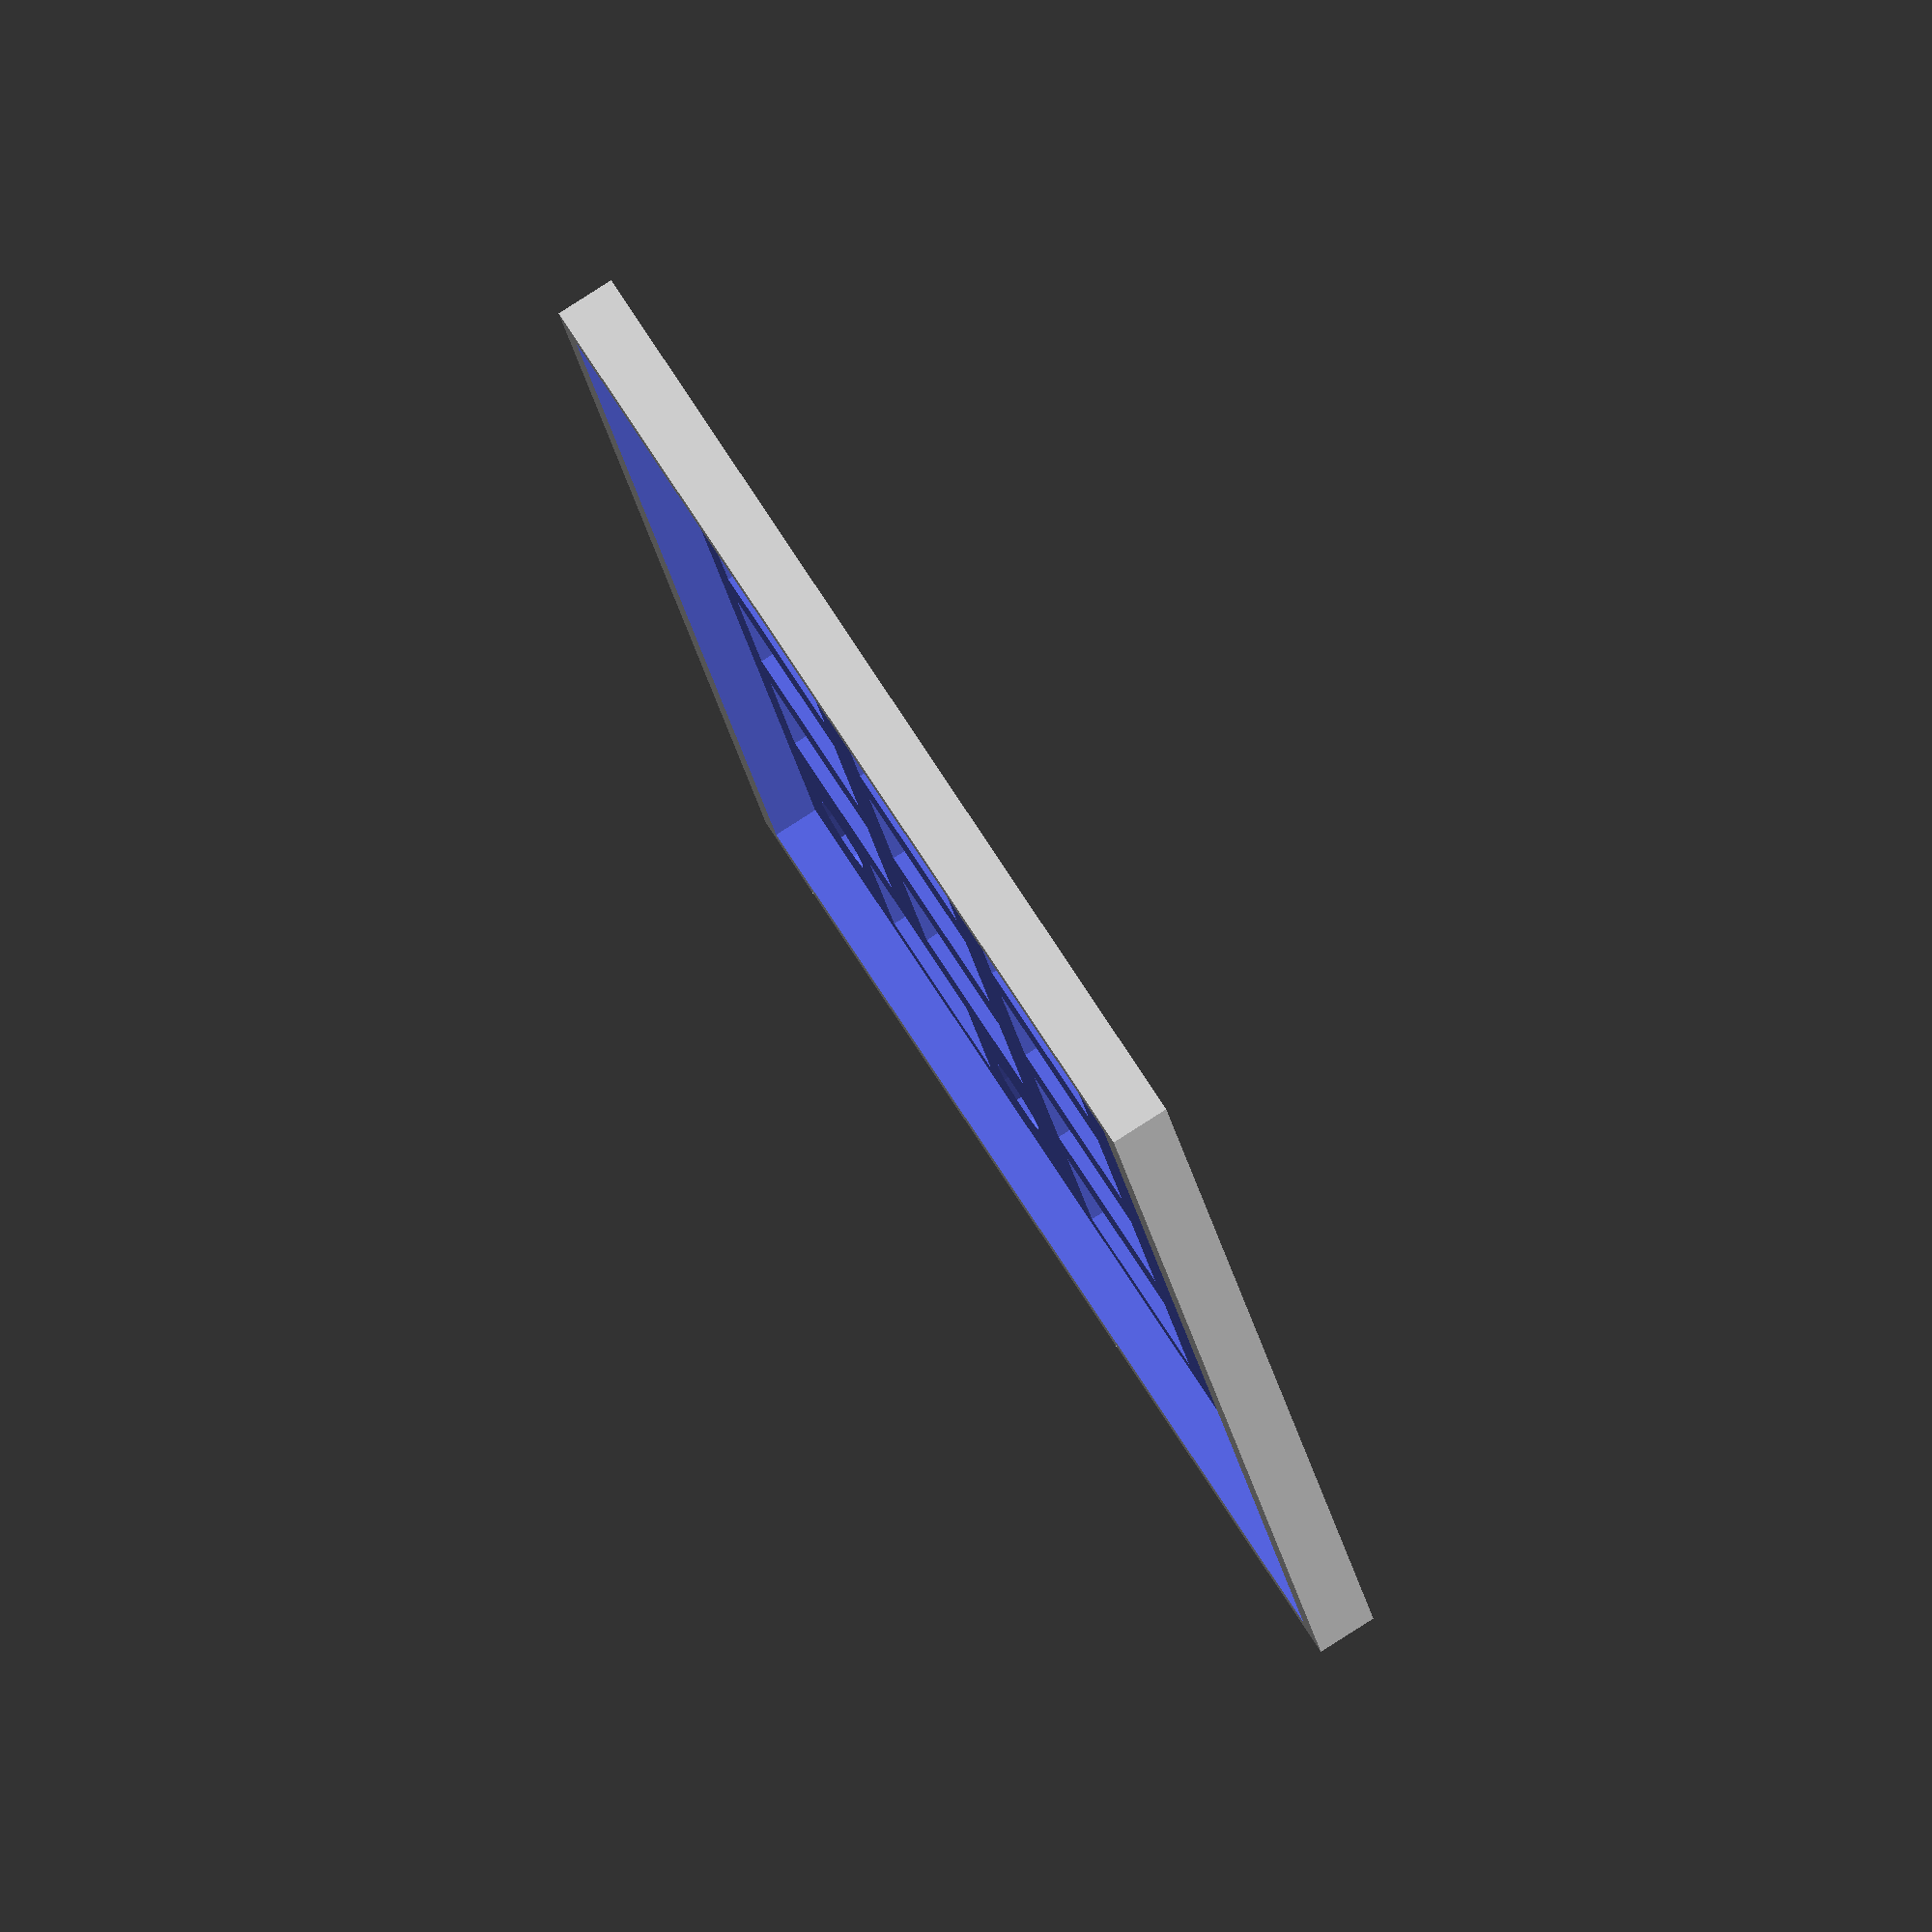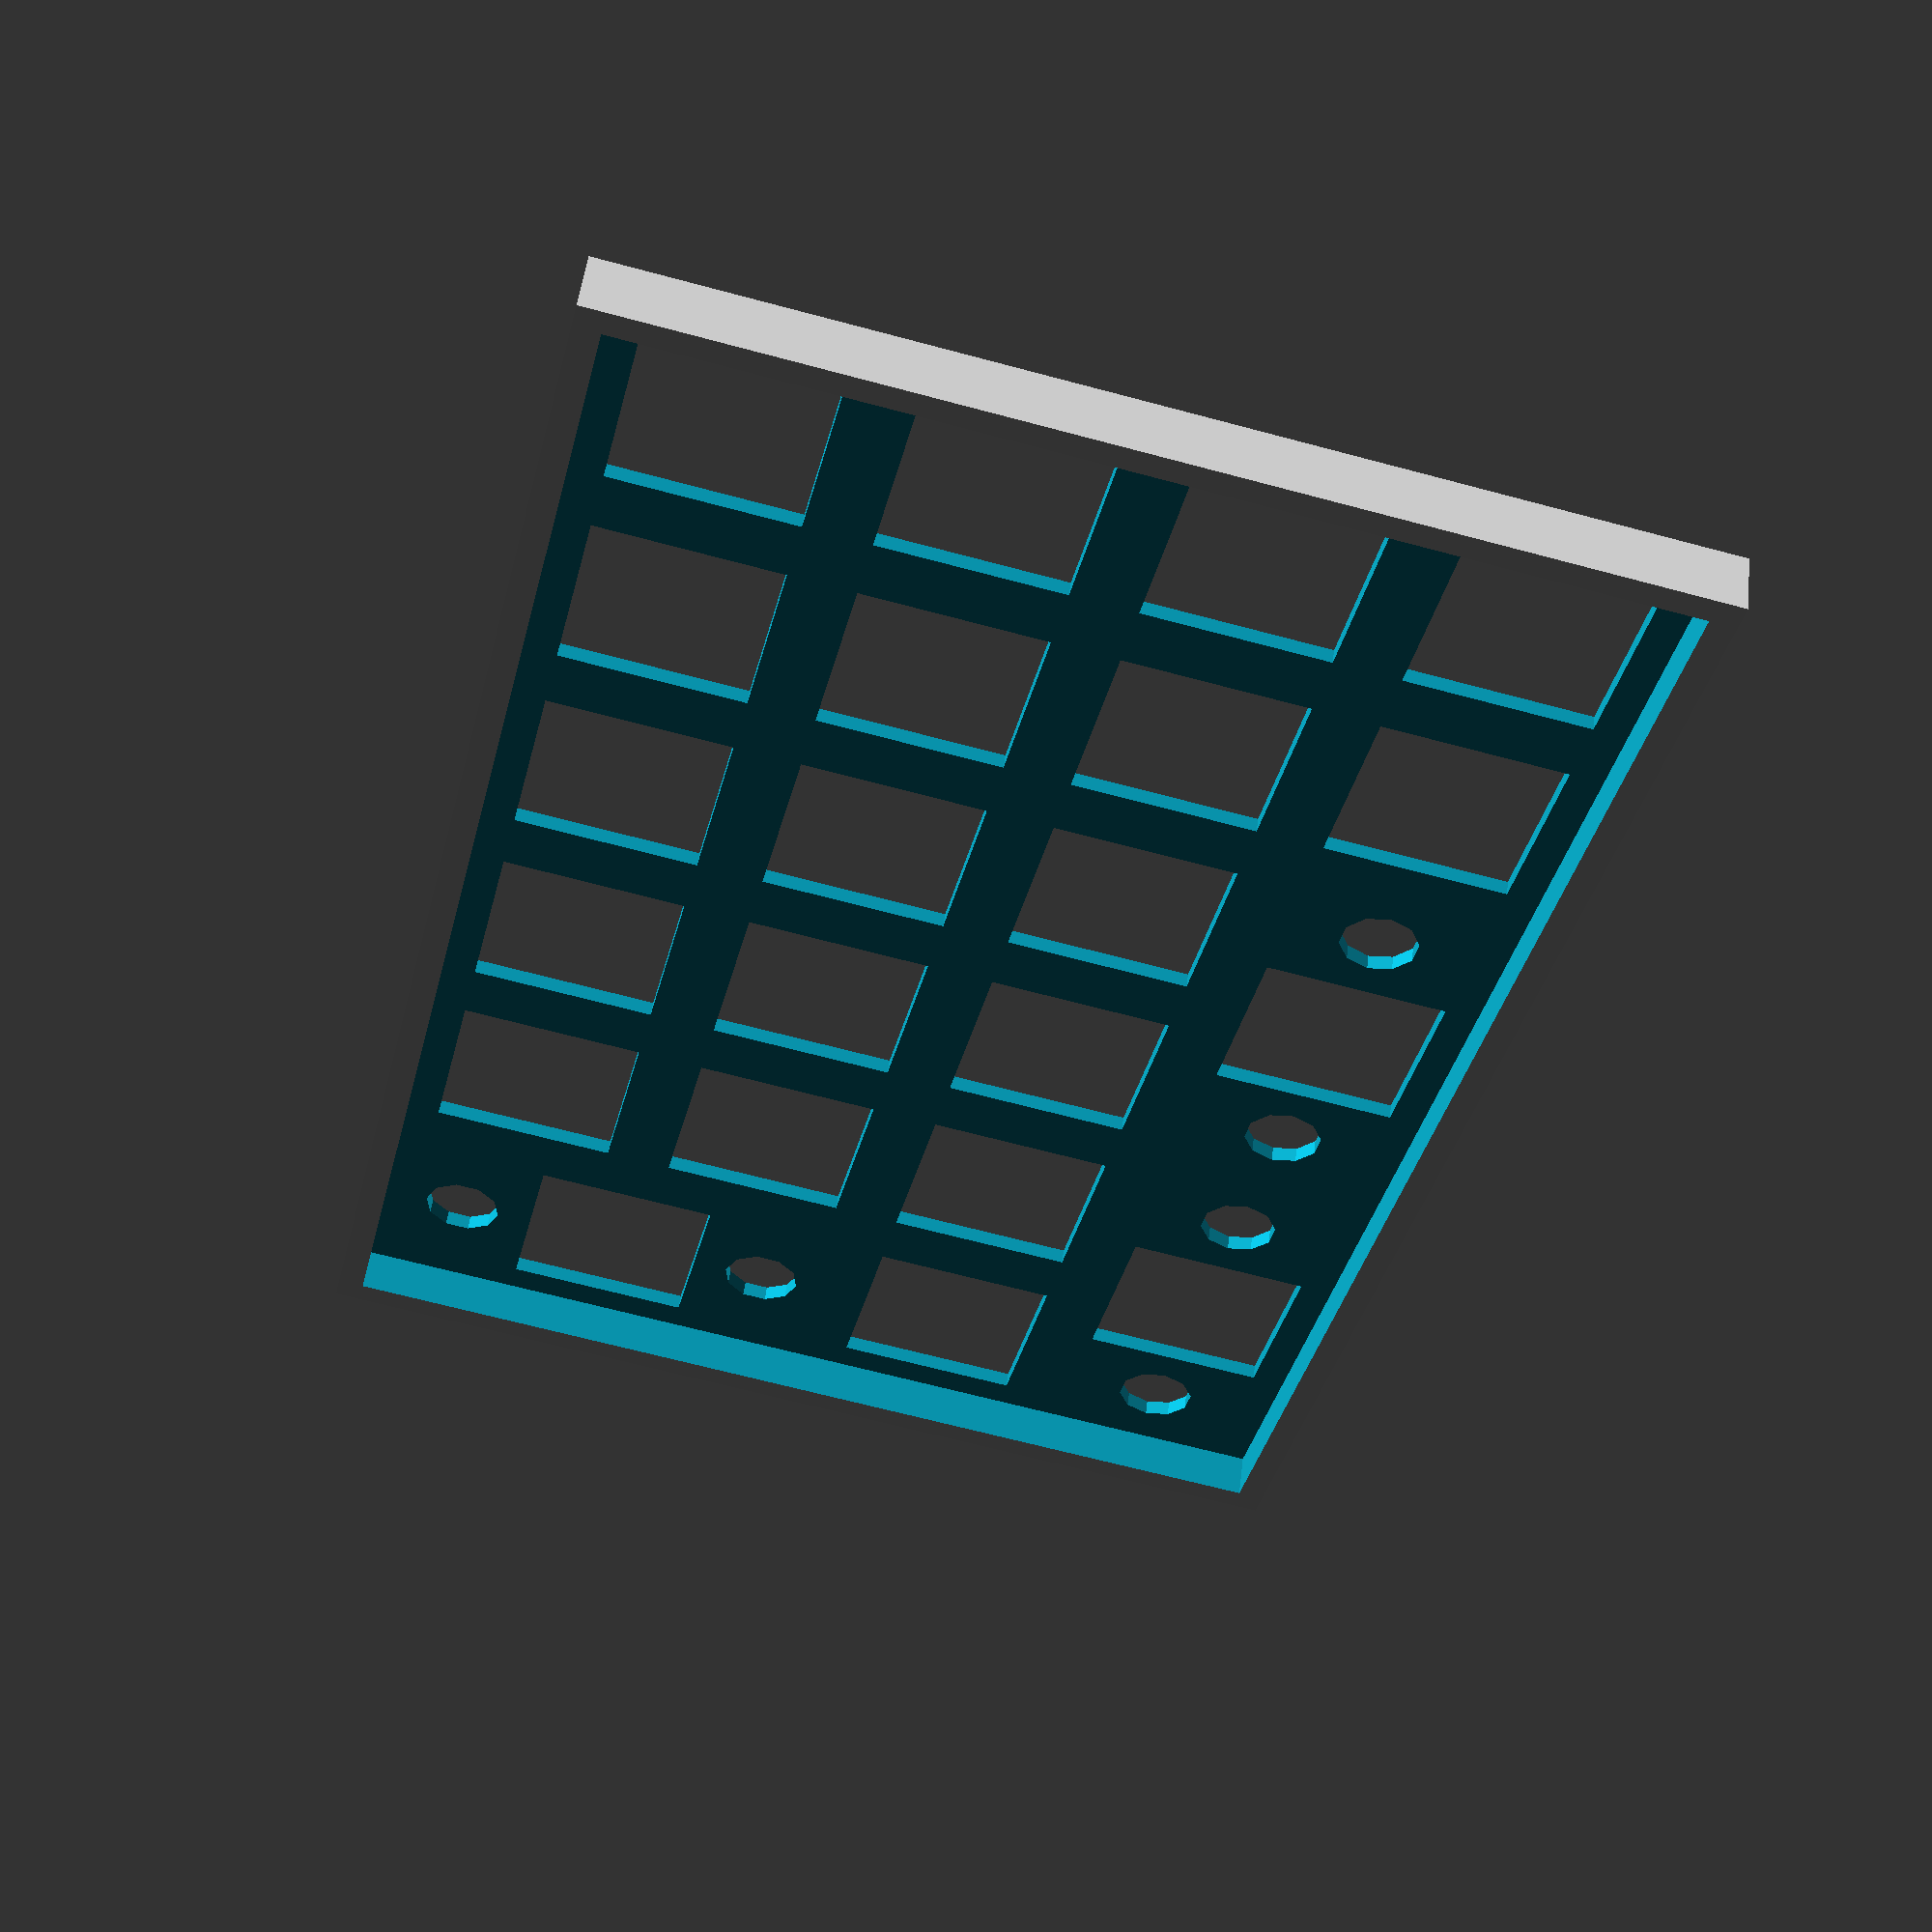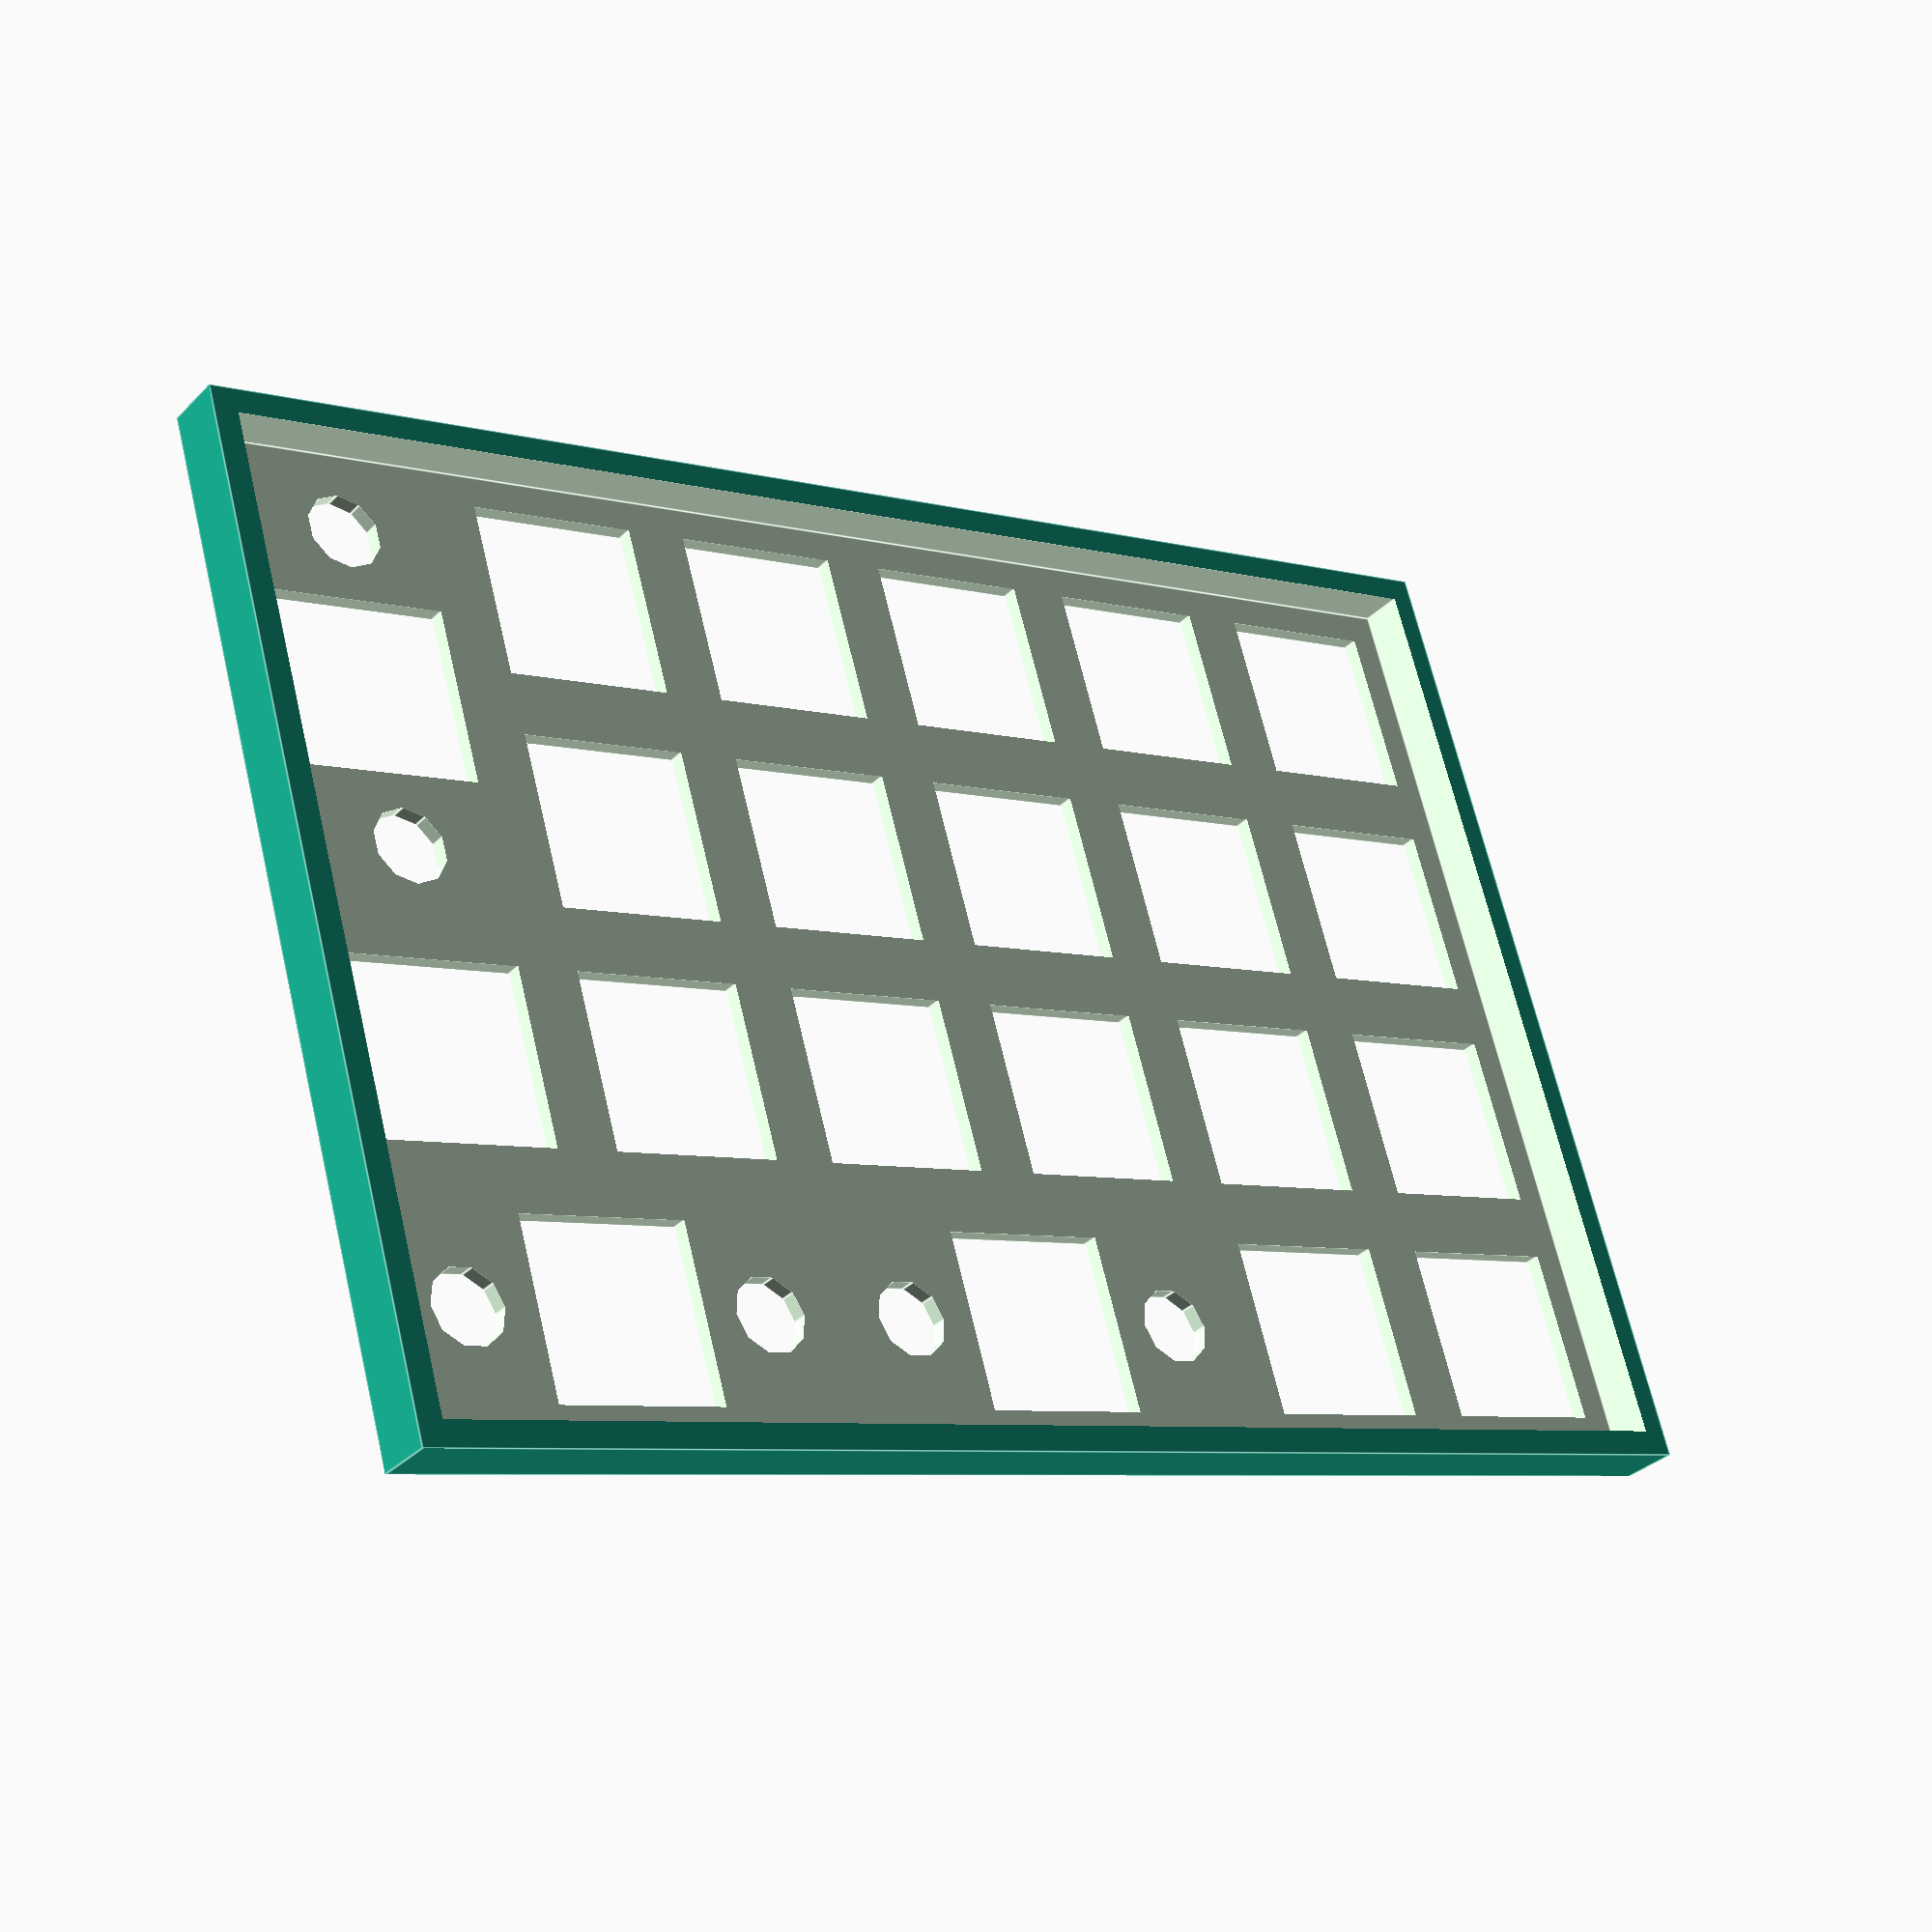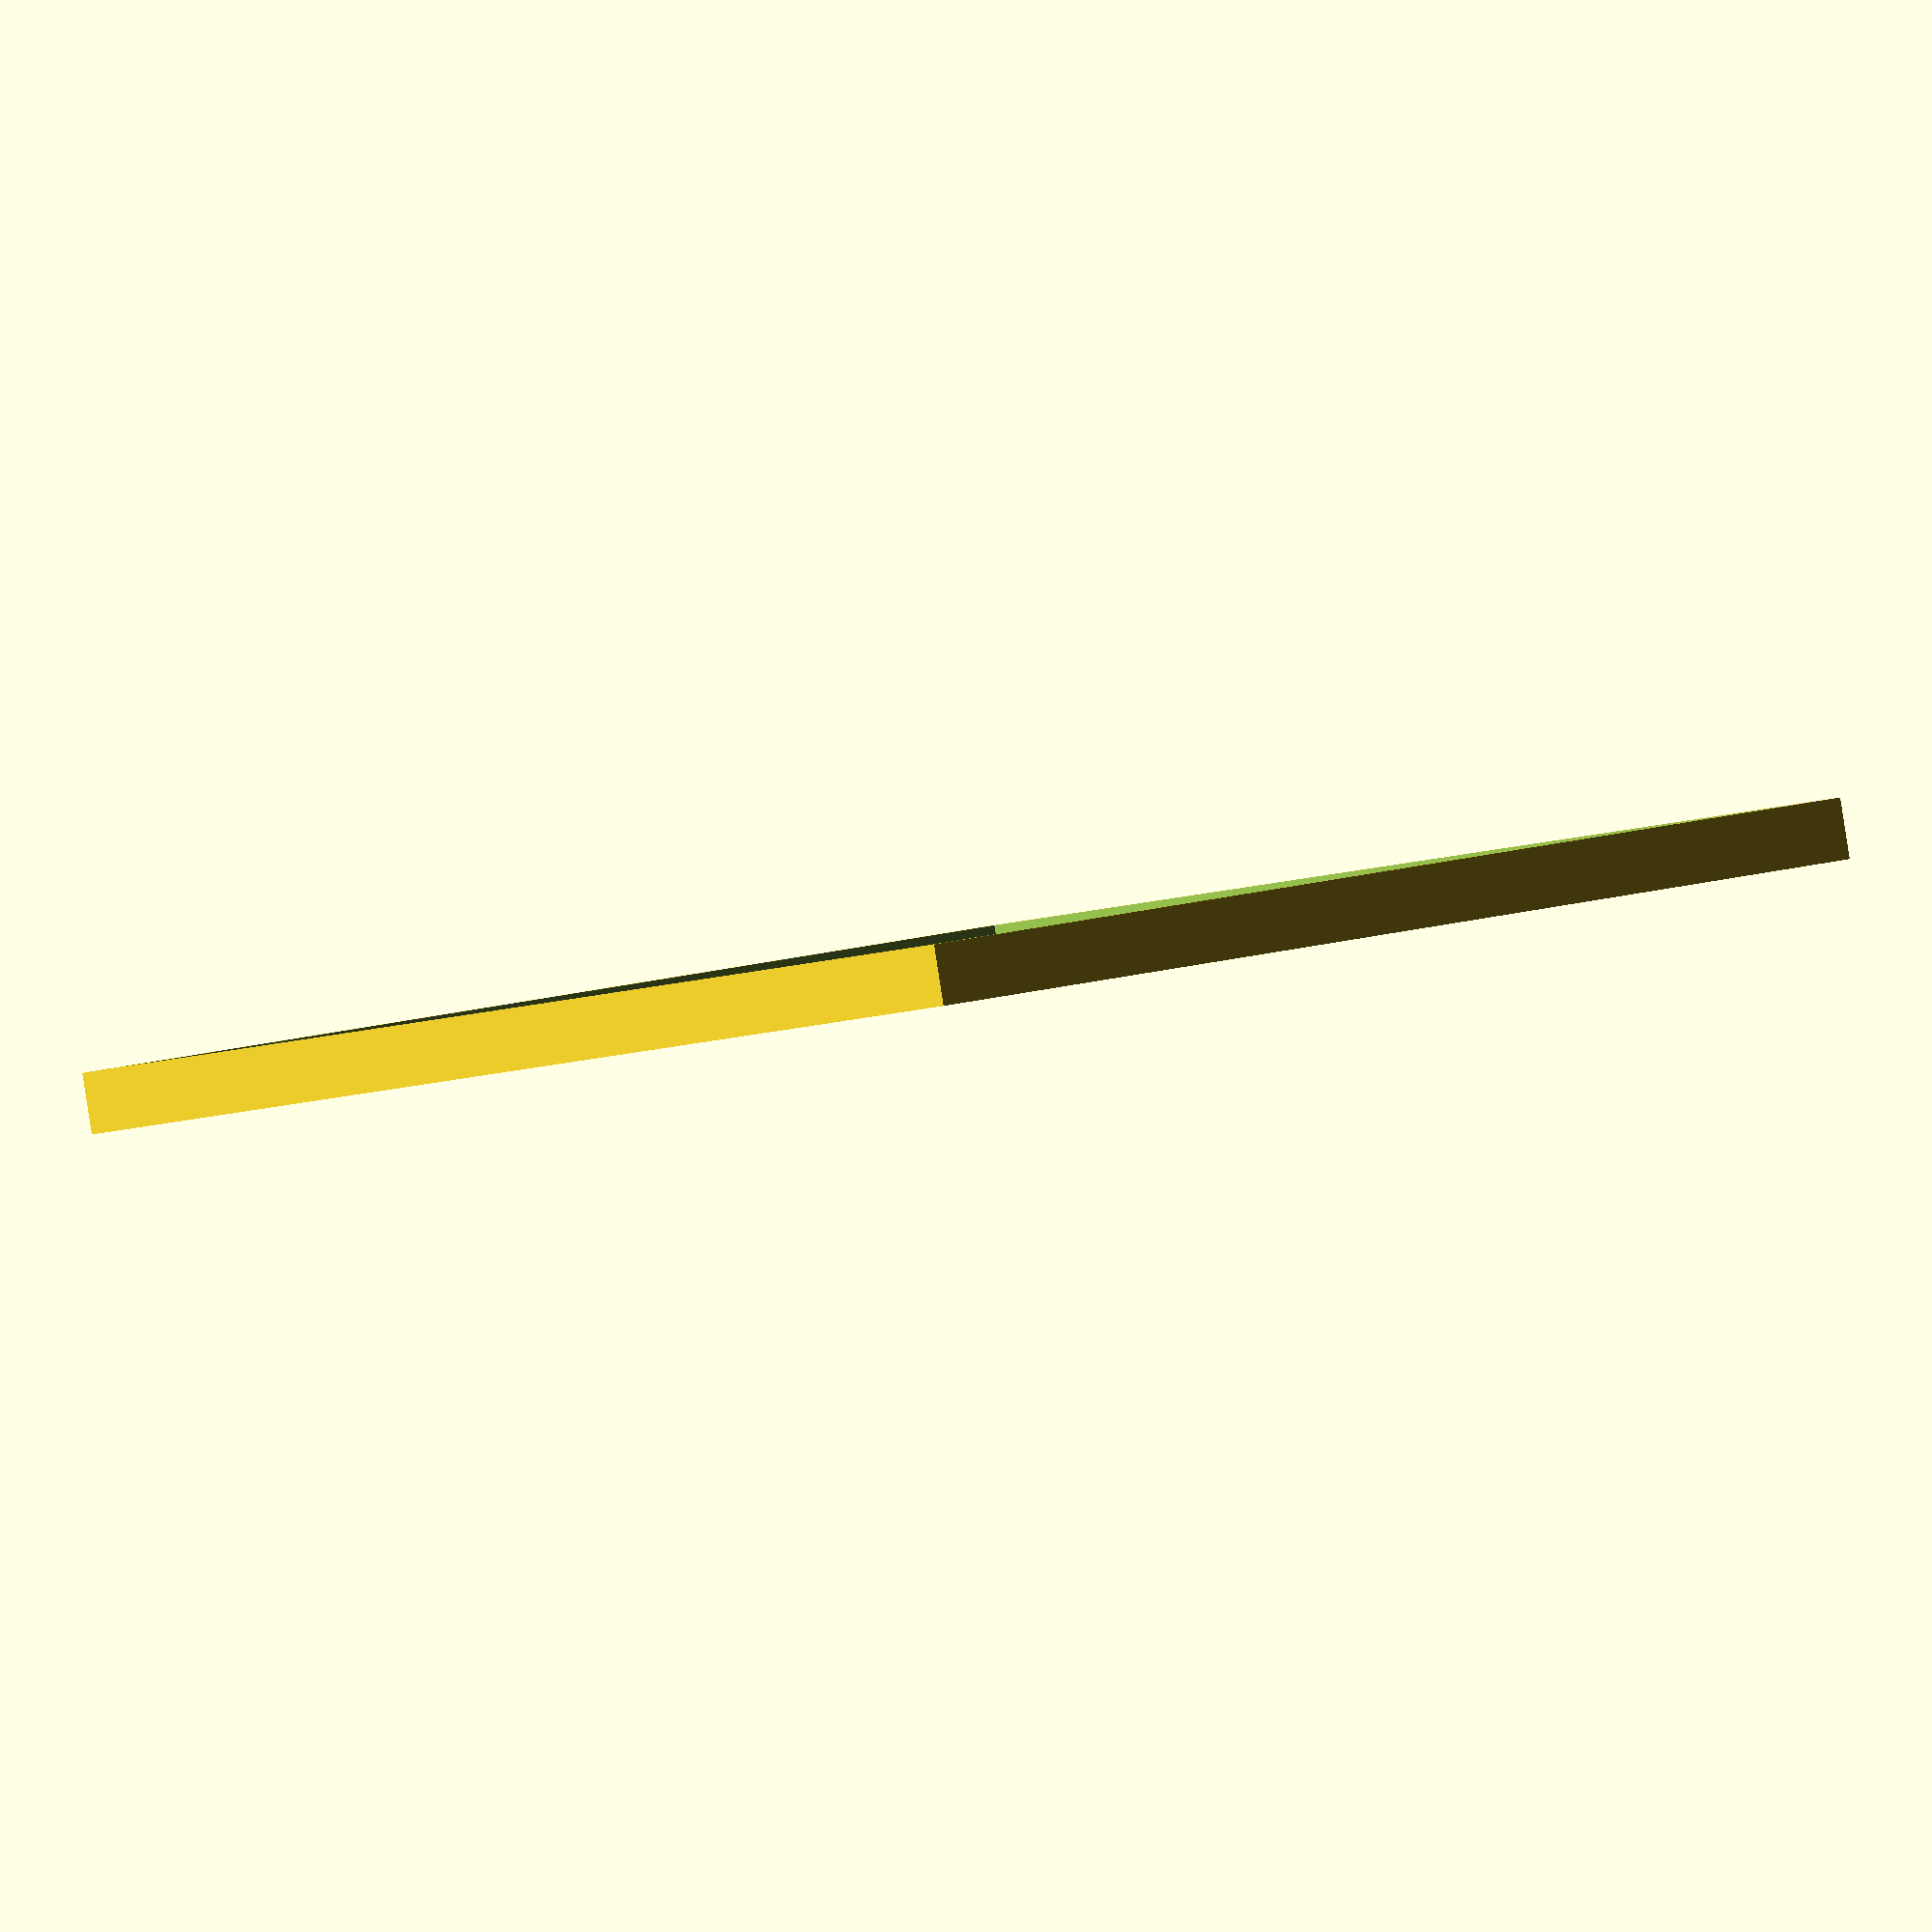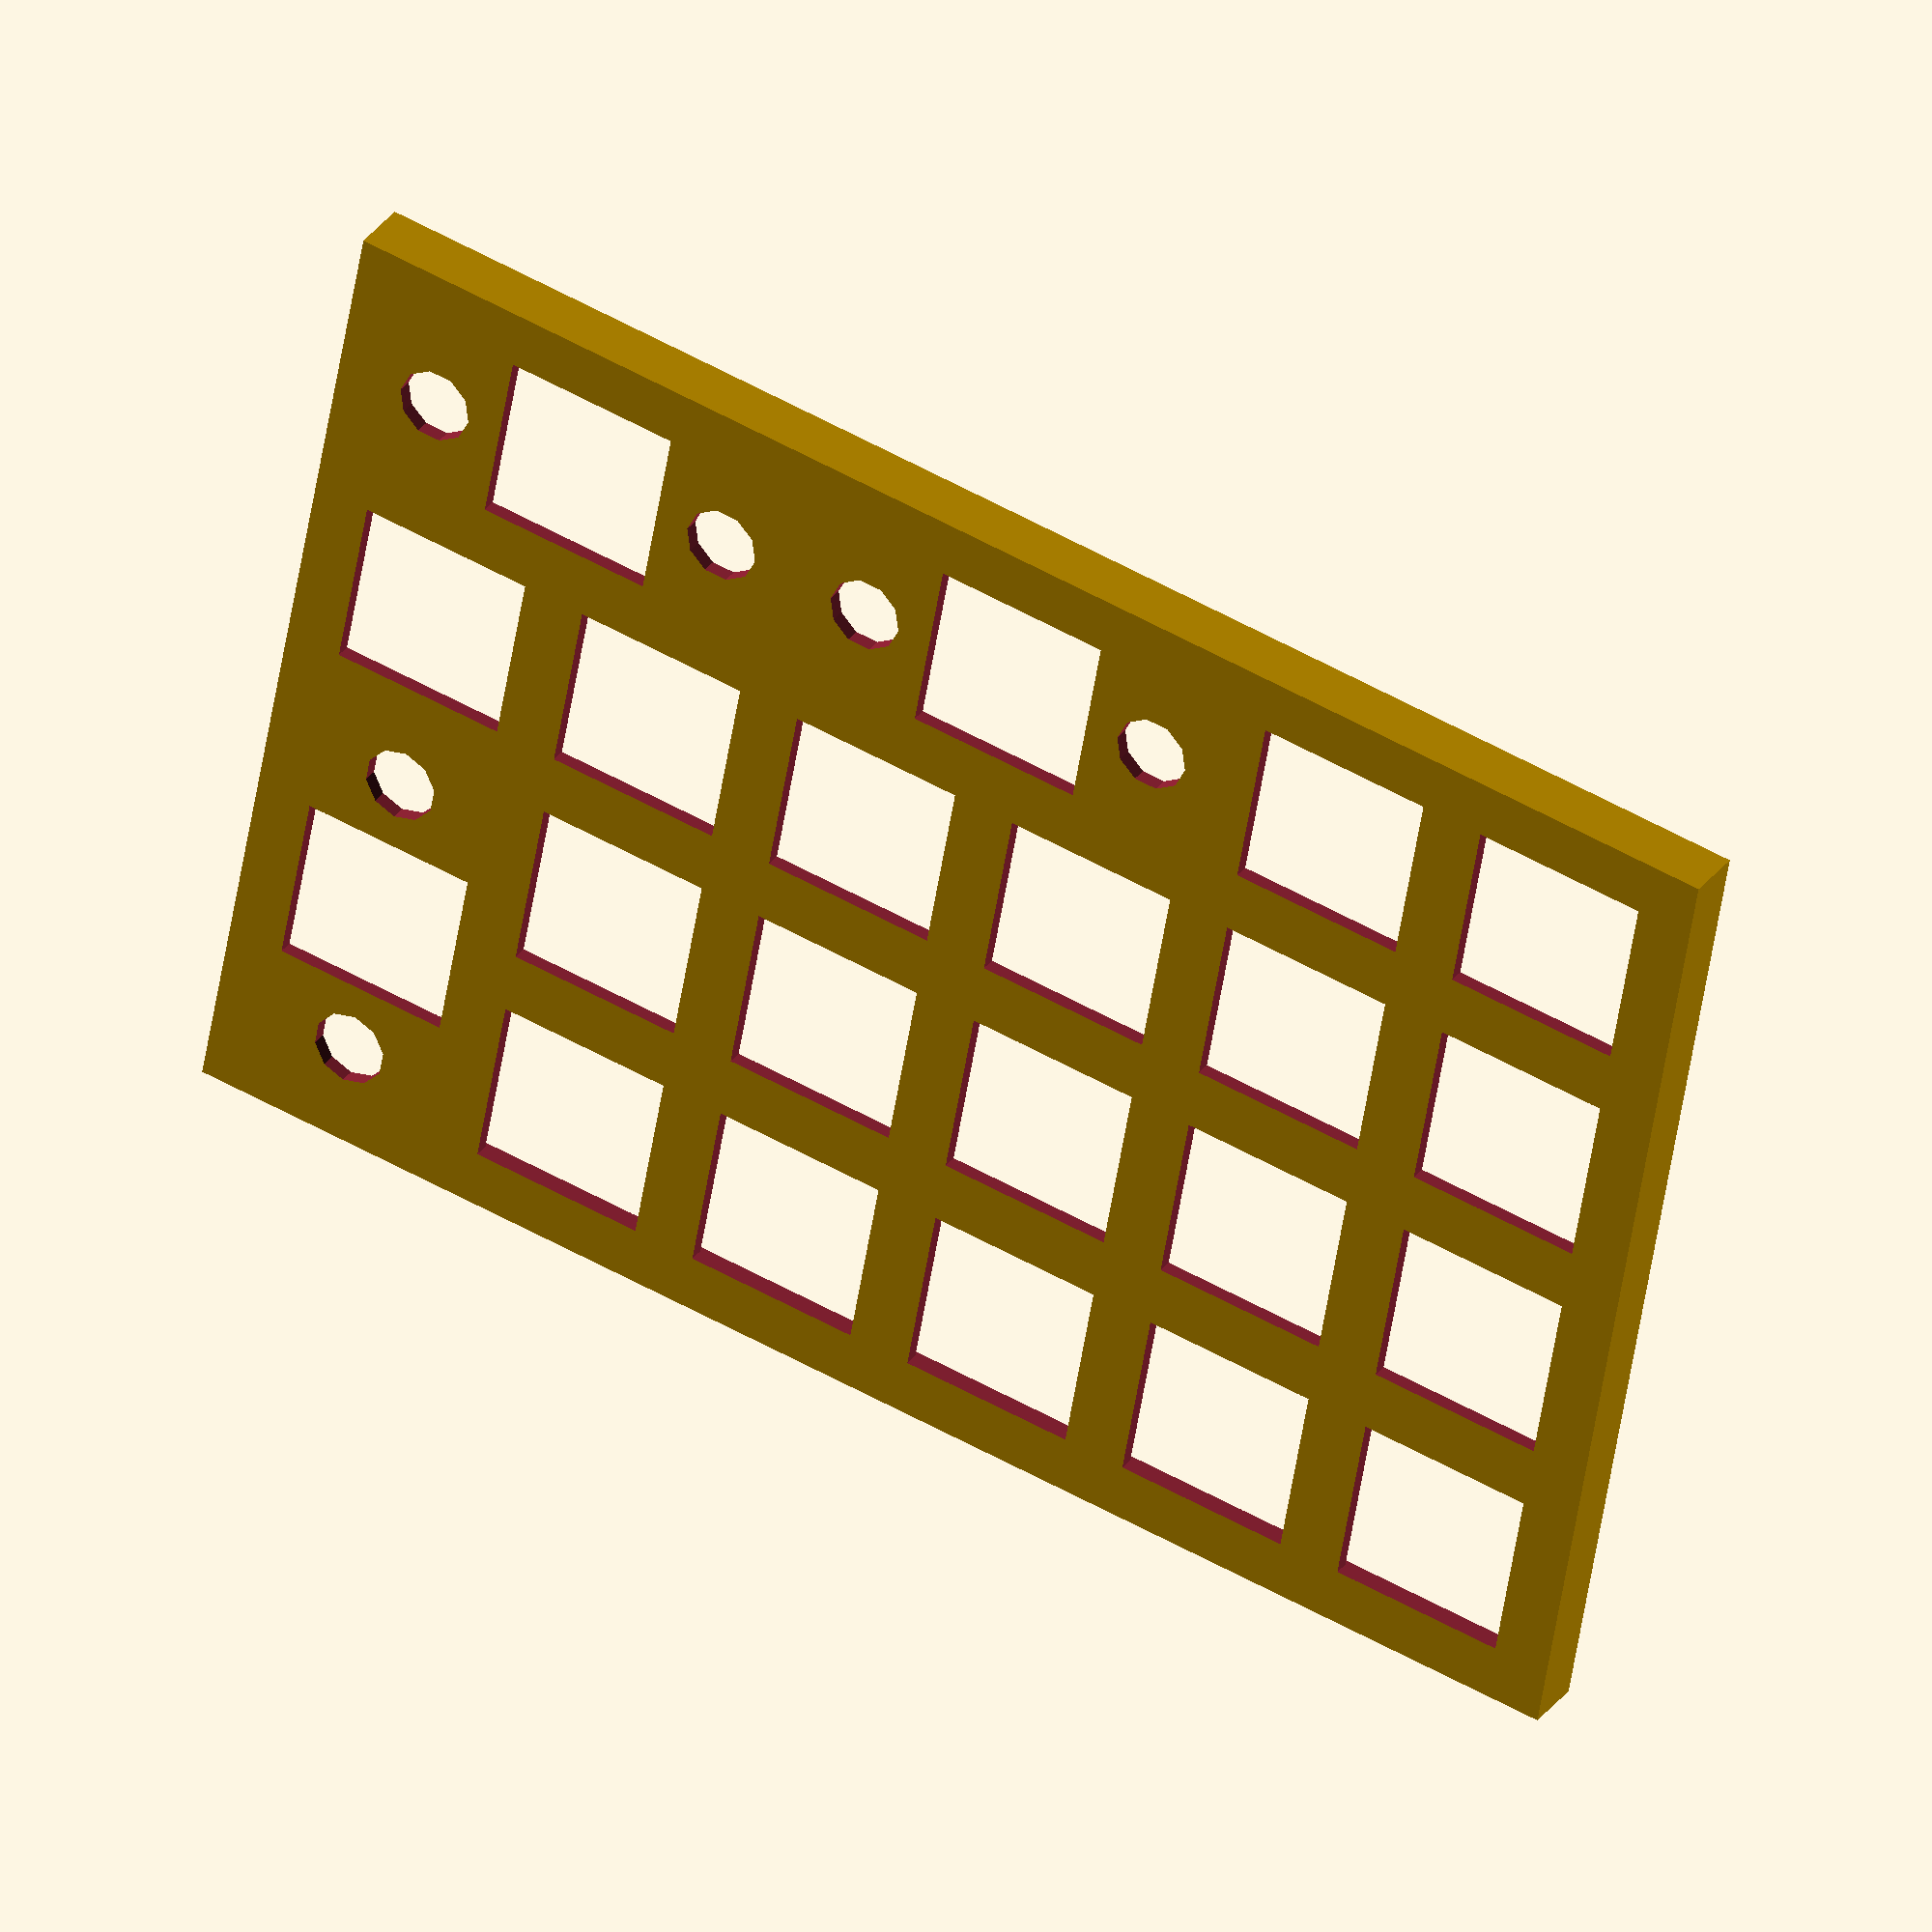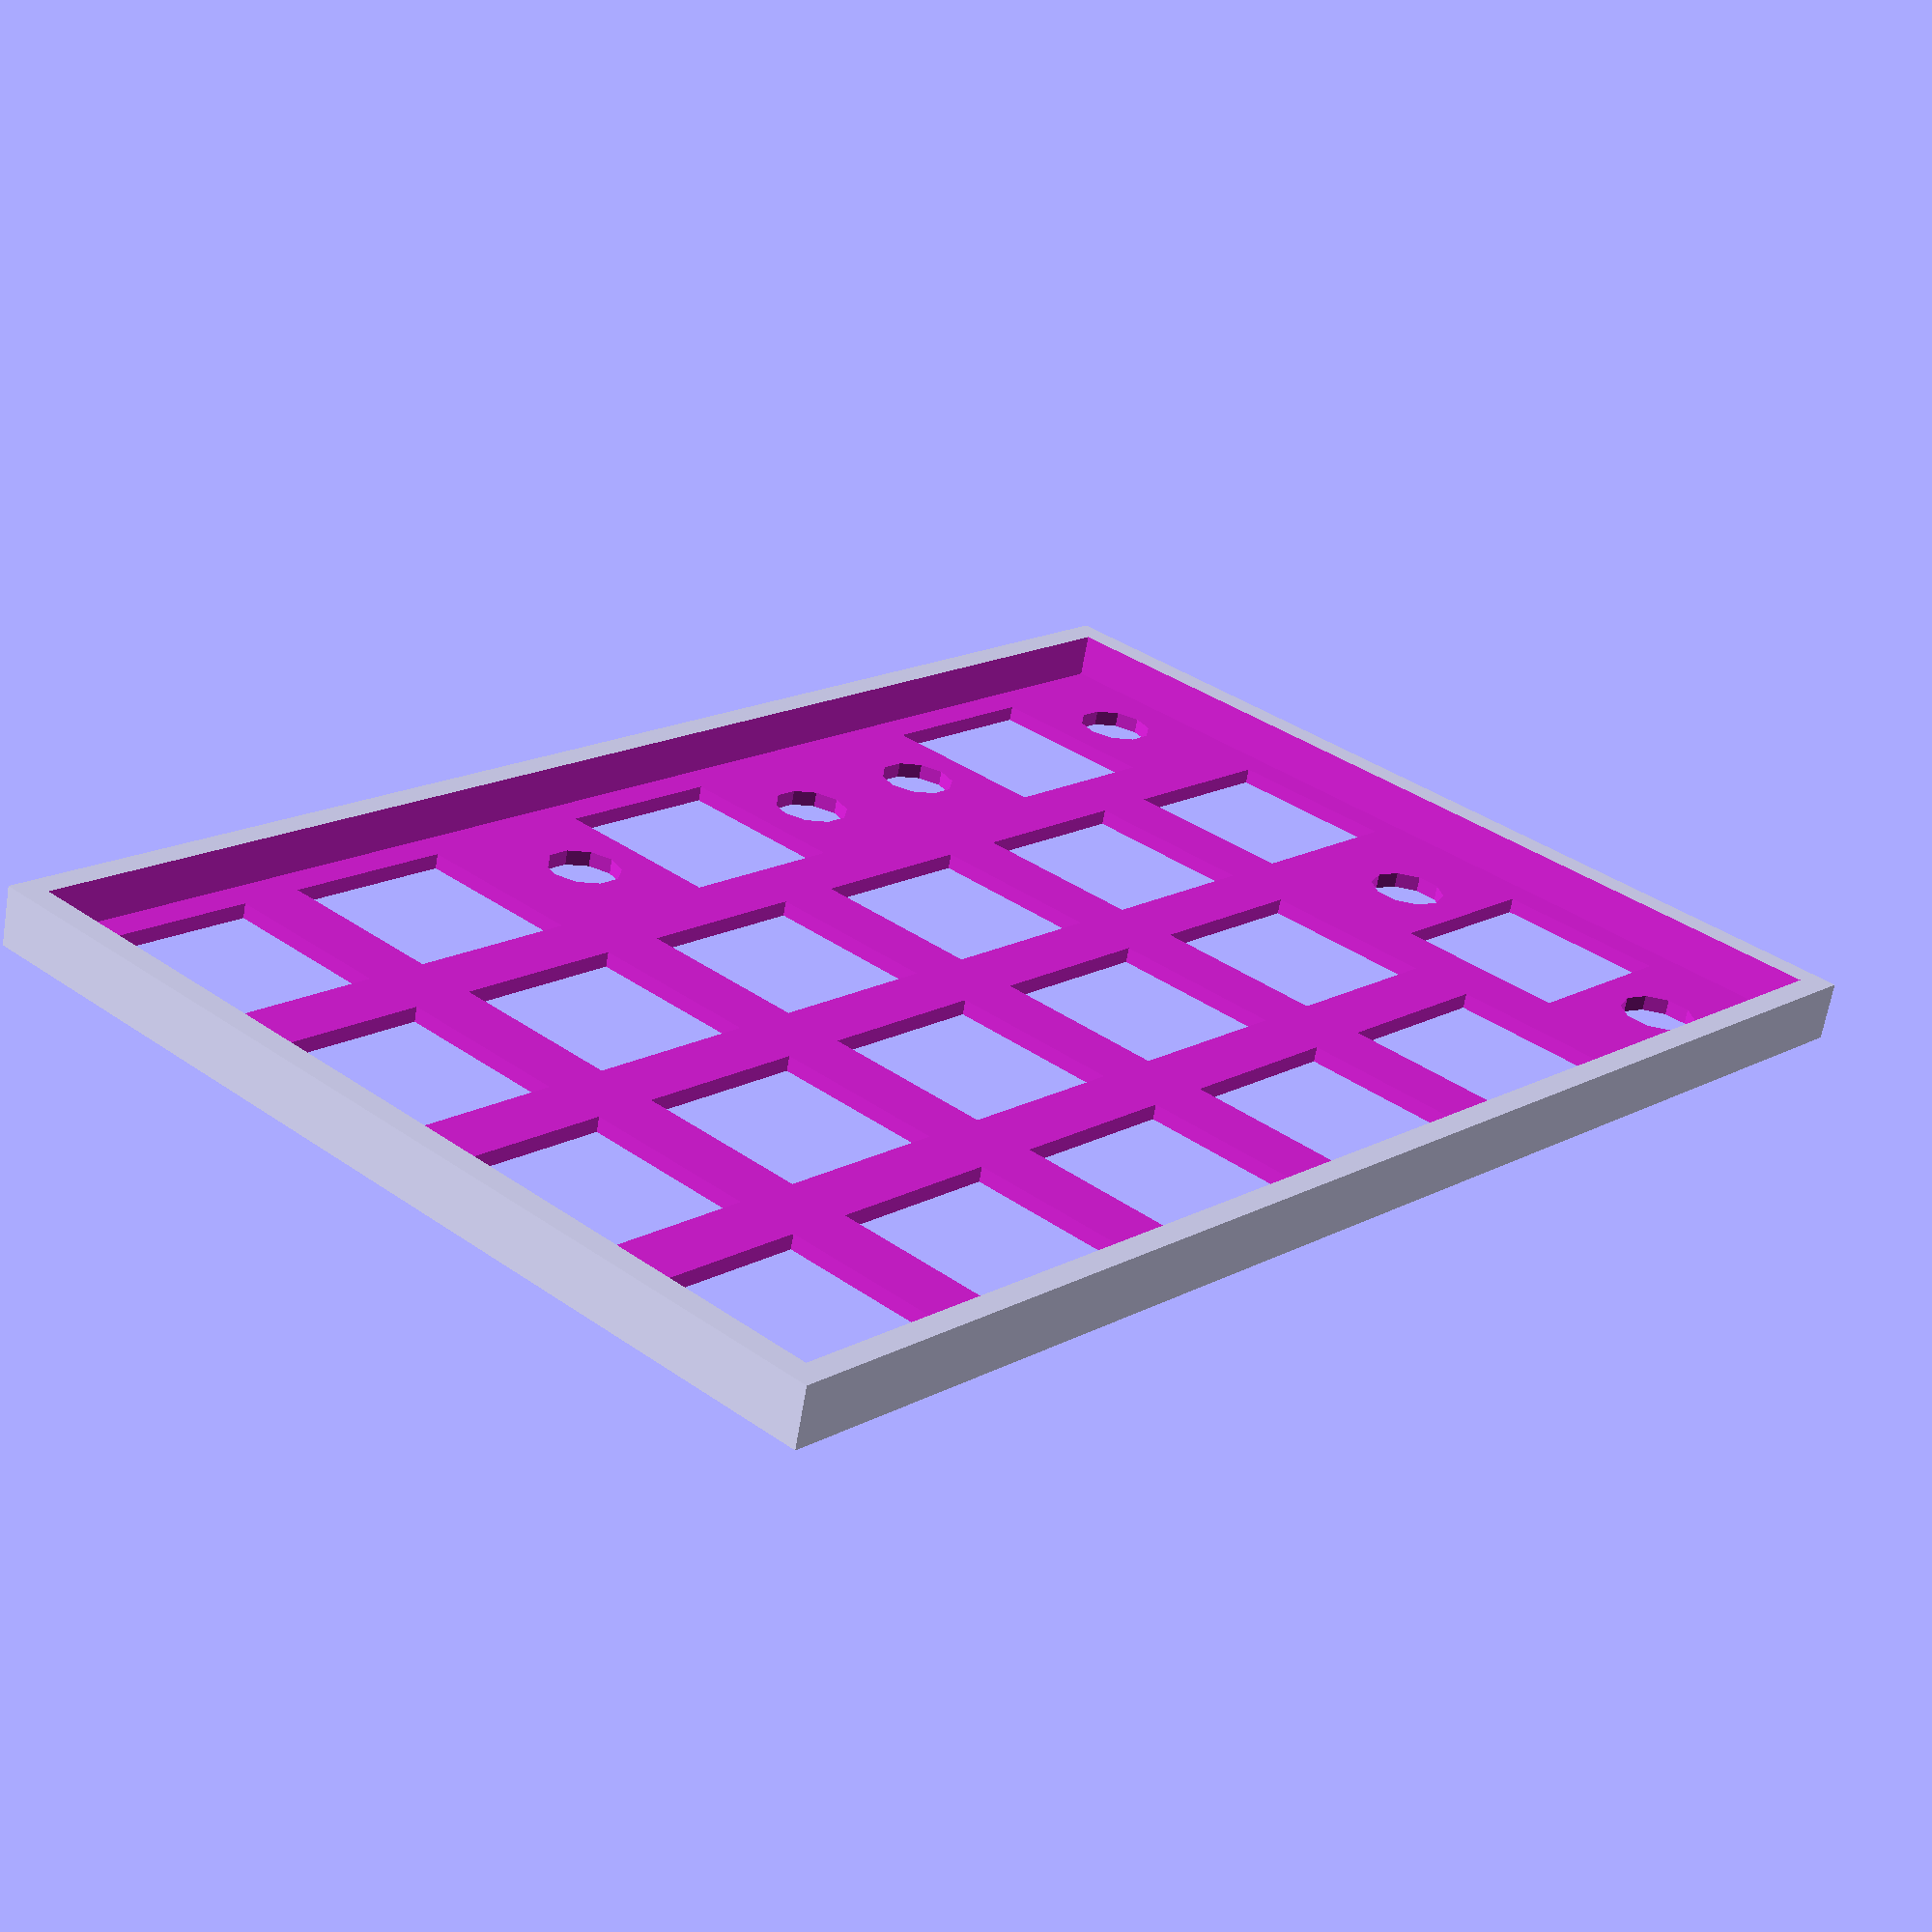
<openscad>
zPlateRim = 3.5;
zPlate = 1.2;
zPcbToPlate = 1.3;

tWall = 2;
xySwitchCutout = 14;

switchPitch = 19.05;

// Array of rows with row = [[xOffset, yOffset], [sw0, sw1, ..., swN]] where
//  swI can be 0 (no switch), 1 (1U), 2 (2U horizontal) or 3 (2U vertical)
// This array follows a strict raster, so space occupied by a 2 or 3 has to
//  be reserved with a corresponding 0.
layoutNum =
[
  [1, 1, 1, 1],
  [1, 1, 1, 1],
  [1, 1, 1, 3],
  [1, 1, 1, 0],
  [1, 1, 1, 3],
  [2, 0, 1, 0]
];

layout75 =
[
  [1,    1, 1, 1, 1, 1, 1, 1, 1, 1, 1, 1, 1, 1, 1, 1],
  [1,    1, 1, 1, 1, 1, 1, 1, 1, 1, 1, 1, 1, 2, 0, 1],
  [1.5,  1, 1, 1, 1, 1, 1, 1, 1, 1, 1, 1, 1, 3, 1, 1],
  [1.75, 1, 1, 1, 1, 1, 1, 1, 1, 1, 1, 1, 1, 0, 1, 1],
  [1.25, 1, 1, 1, 1, 1, 1, 1, 1, 1, 1, 1, 1, 1, 1, 1],
  [1,    1, 1, 1, 2, 0, 2, 0, 2, 0, 1, 1, 1, 1, 1, 1]
];

module switch1U()
{
  translate([0, 0, zPlate/2])
  cube([xySwitchCutout, xySwitchCutout, zPlate+0.2], center=true);
}

module switch2U()
{
  translate([switchPitch/2, 0, zPlate/2])
  {
    cube([xySwitchCutout, xySwitchCutout, zPlate+0.2], center=true);
    translate([-2*switchPitch/3, 0, 0])
    cylinder(h=zPlate+0.2, d=6, center=true);
    translate([2*switchPitch/3, 0, 0])
    cylinder(h=zPlate+0.2, d=6, center=true);
  }
}

module switches(layout)
{
  for (iRow = [0:len(layout)-1])
  {
    firstSwitch = layout[iRow][0];
    offsetX = firstSwitch<2 ? firstSwitch-1 : 0;
    for (iCol = [0:len(layout[iRow])-1])
    {
      posX = (iCol==0 ? offsetX/2 : offsetX + iCol) * switchPitch;
      posY = -iRow * switchPitch;
      translate([posX, posY, 0])
      {
        if (layout[iRow][iCol] < 1);
        else if (layout[iRow][iCol] < 2) switch1U();
        else if (layout[iRow][iCol] == 2) switch2U();
        else if (layout[iRow][iCol] == 3) rotate([0, 0, 270]) switch2U();
      }
    }
  }
}

module plate(layout)
{
  xPlate = len(layout[0]) * switchPitch;
  yPlate = len(layout) * switchPitch;
  difference()
  {
    translate([0, -yPlate - 2*tWall, 0])
    cube([xPlate + 2*tWall, yPlate + 2*tWall, zPlate + zPlateRim]);
    translate([tWall, -yPlate - tWall, zPlate])
    cube([xPlate, yPlate, zPlateRim + 0.1]);
    translate([switchPitch/2 + tWall, -switchPitch/2 - tWall, 0])
    switches(layout);
  }
}

plate(layoutNum);

</openscad>
<views>
elev=97.1 azim=165.8 roll=122.6 proj=o view=wireframe
elev=129.3 azim=193.5 roll=173.1 proj=p view=solid
elev=212.7 azim=253.4 roll=216.5 proj=p view=edges
elev=89.7 azim=35.8 roll=8.8 proj=o view=solid
elev=147.4 azim=79.9 roll=329.9 proj=o view=solid
elev=245.2 azim=42.5 roll=189.6 proj=p view=wireframe
</views>
